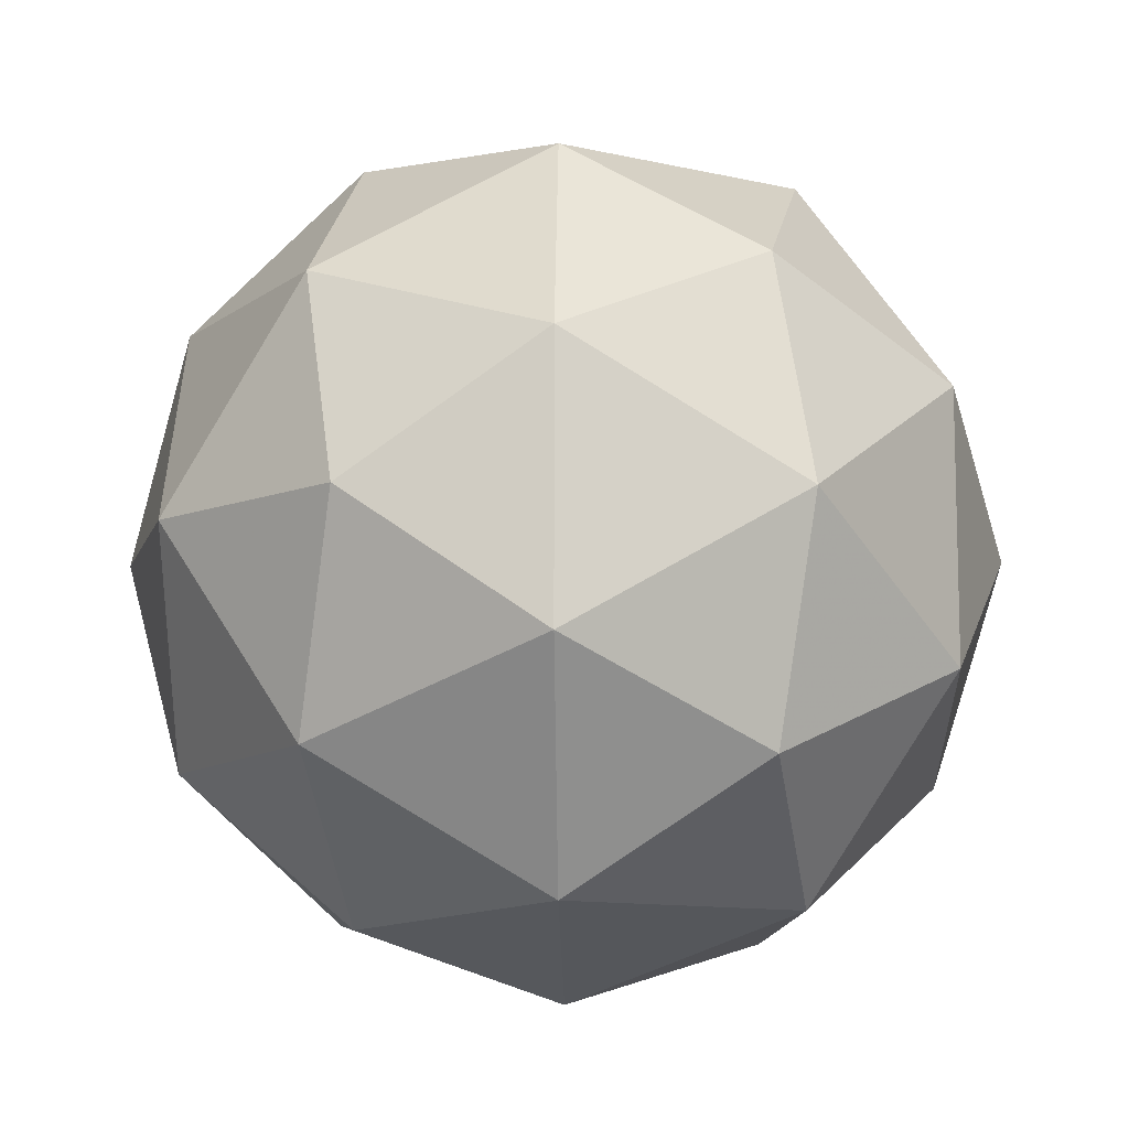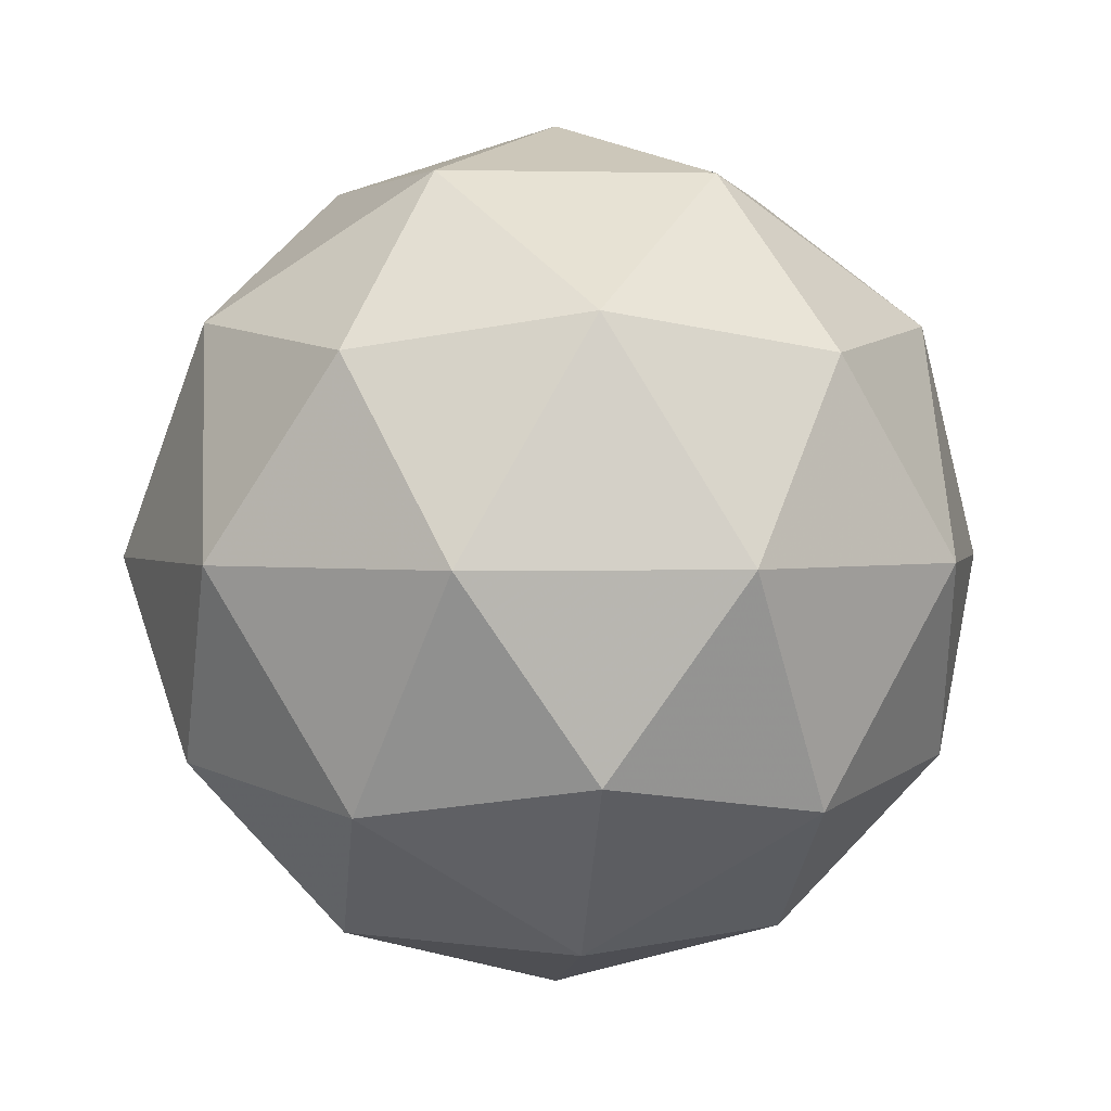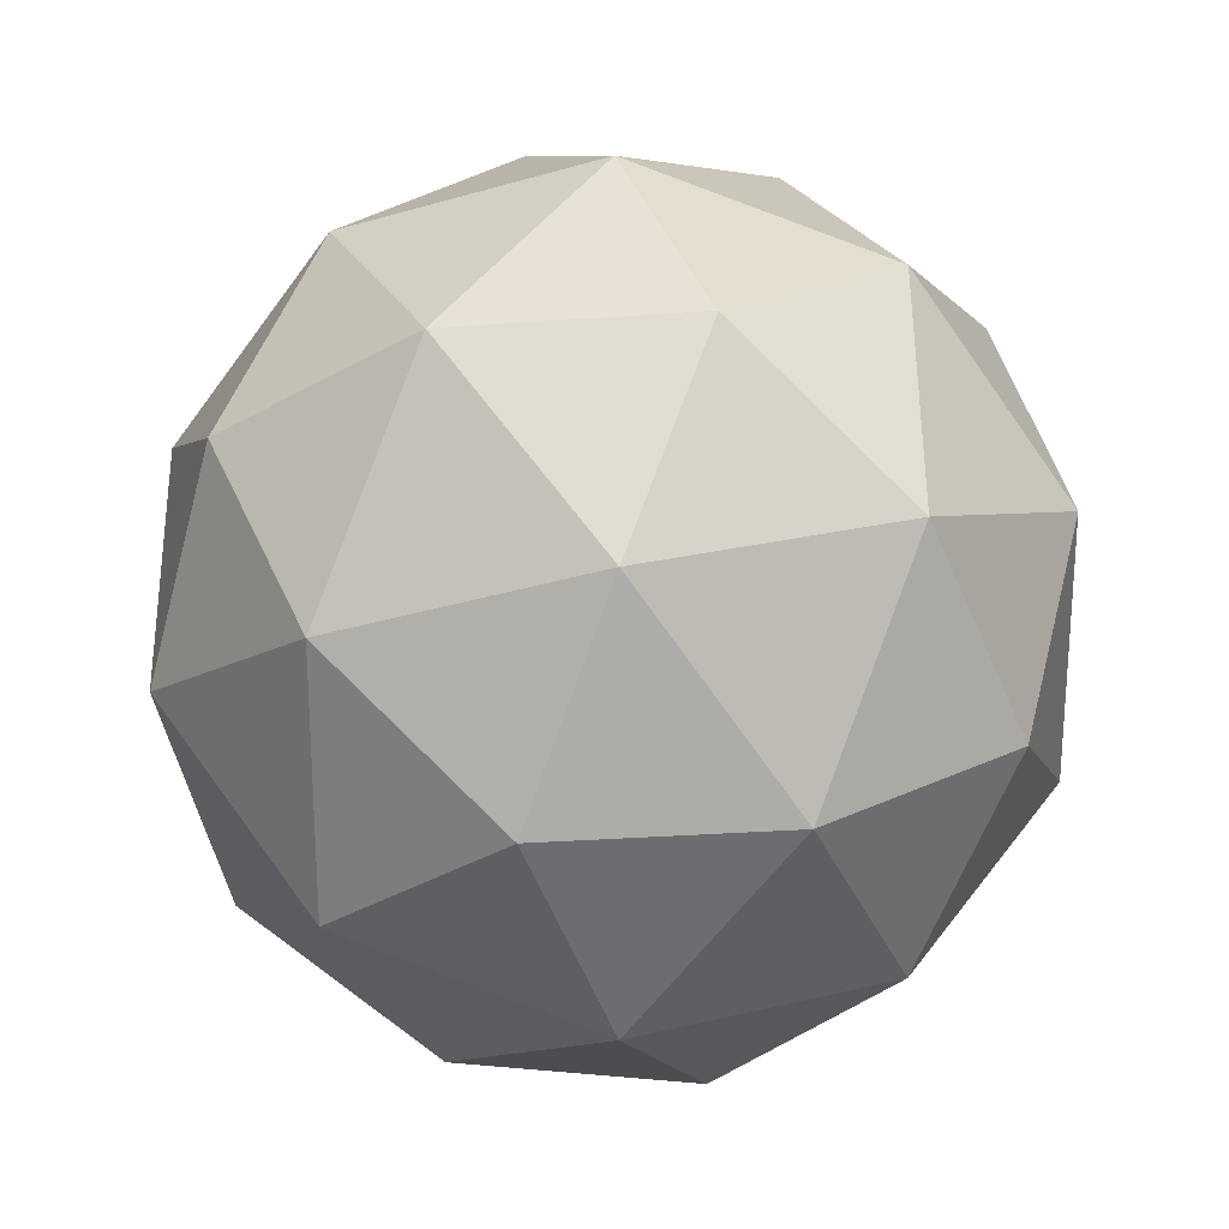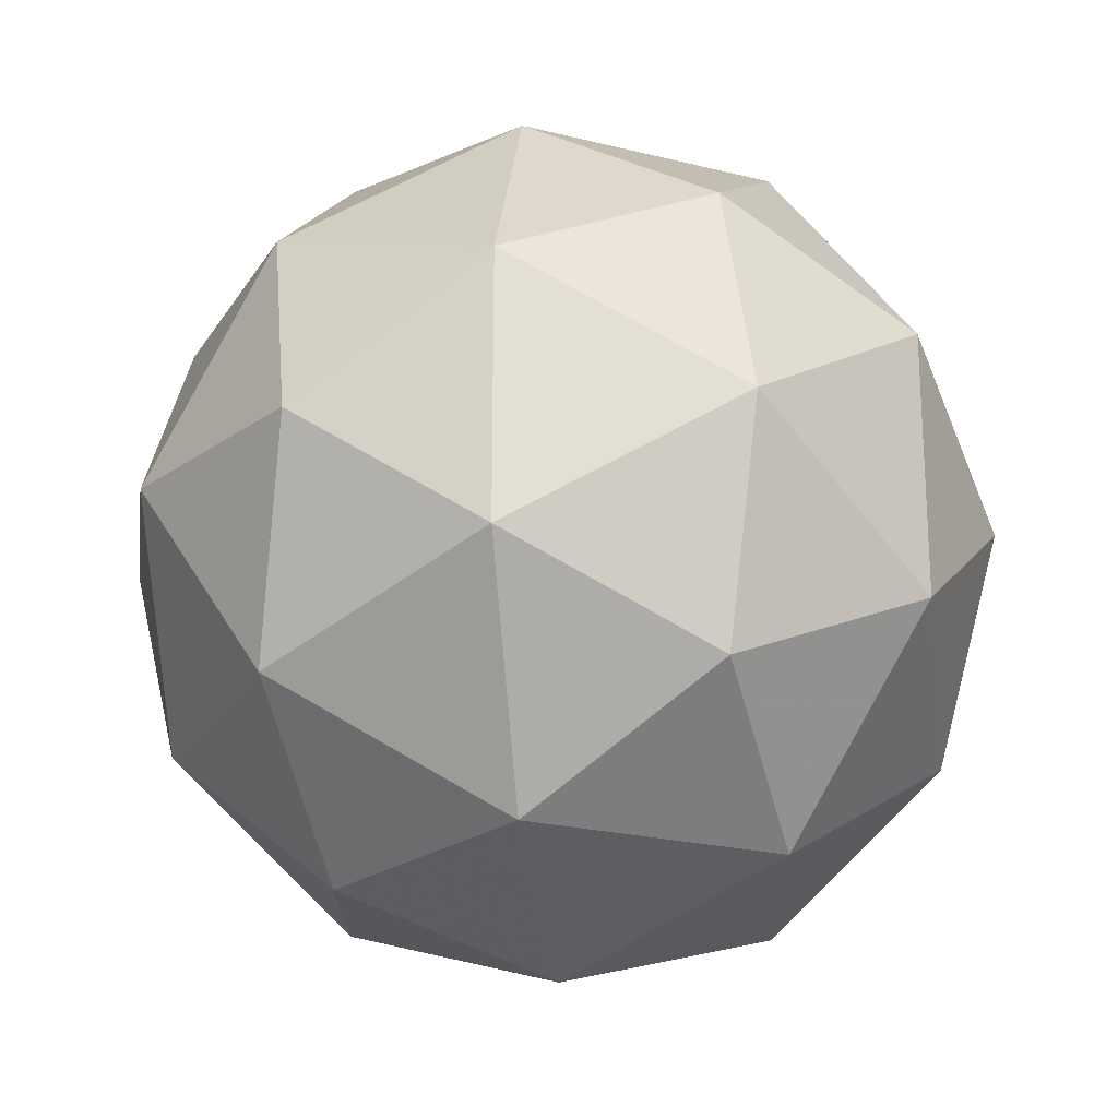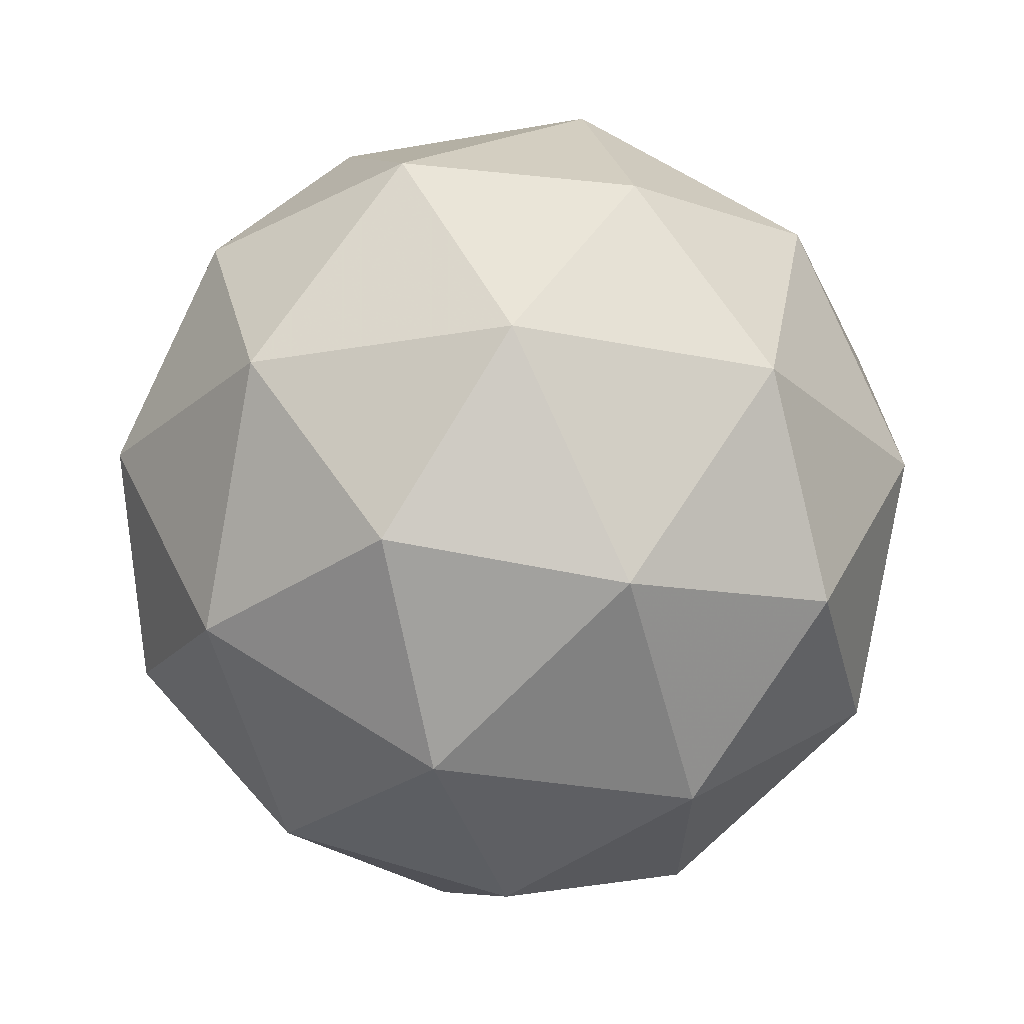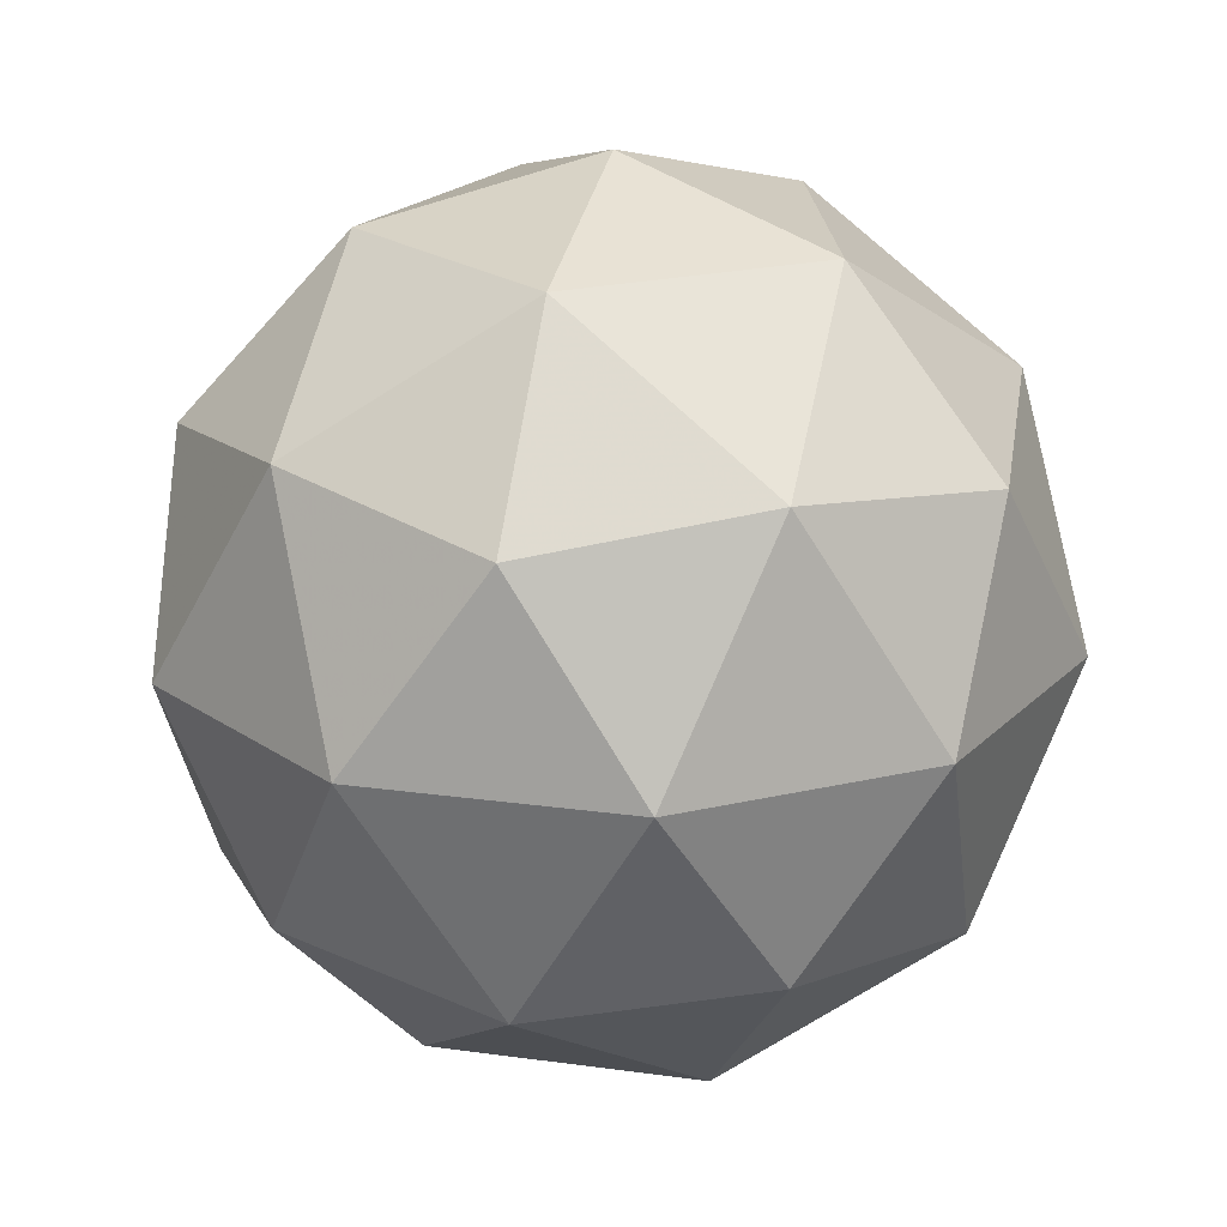
<metadata>
{"format":"obj","ext":"obj","renderer":"f3d","projection":"perspective","resolution":1024,"background":"white","views":[{"elev":-10.7,"azim":27.8,"up":"+Z"},{"elev":1.8,"azim":-168.1,"up":"+Y"},{"elev":25.1,"azim":126.8,"up":"+Z"},{"elev":-22.3,"azim":34.6,"up":"+Z"},{"elev":66.0,"azim":0.8,"up":"+Z"},{"elev":21.9,"azim":103.7,"up":"+Y"}]}
</metadata>
<code>
g RMHL-i10-g50-s1651
v -4989 -4355 -17.11
v -4900 -4324 47.78
v -5024 -4324 87.89
v -4837 -4239 93.29
v -4811 -4255 -17.11
v -5100 -4324 -17.11
v -5024 -4324 -122.1
v -4900 -4324 -82
v -4790 -4145 47.78
v -5047 -4239 161.5
v -4934 -4255 152.8
v -4989 -4145 192.9
v -5177 -4239 -17.11
v -5134 -4255 87.89
v -5189 -4145 47.78
v -5047 -4239 -195.7
v -5134 -4255 -122.1
v -5113 -4145 -187
v -4837 -4239 -127.5
v -4934 -4255 -187
v -4866 -4145 -187
v -4866 -4145 152.8
v -5113 -4145 152.8
v -5189 -4145 -82
v -4989 -4145 -227.1
v -4790 -4145 -82
v -4931 -4051 161.5
v -4845 -4035 87.89
v -4955 -3966 87.89
v -5141 -4051 93.29
v -5045 -4035 152.8
v -5079 -3966 47.78
v -5141 -4051 -127.5
v -5168 -4035 -17.11
v -5079 -3966 -82
v -4931 -4051 -195.7
v -5045 -4035 -187
v -4955 -3966 -122.1
v -4802 -4051 -17.11
v -4845 -4035 -122.1
v -4879 -3966 -17.11
v -4989 -3935 -17.11
f 1 2 3
f 4 2 5
f 1 3 6
f 1 6 7
f 1 7 8
f 4 5 9
f 10 11 12
f 13 14 15
f 16 17 18
f 19 20 21
f 4 9 22
f 10 12 23
f 13 15 24
f 16 18 25
f 19 21 26
f 27 28 29
f 30 31 32
f 33 34 35
f 36 37 38
f 39 40 41
f 41 38 42
f 41 40 38
f 40 36 38
f 38 35 42
f 38 37 35
f 37 33 35
f 35 32 42
f 35 34 32
f 34 30 32
f 32 29 42
f 32 31 29
f 31 27 29
f 29 41 42
f 29 28 41
f 28 39 41
f 26 40 39
f 26 21 40
f 21 36 40
f 25 37 36
f 25 18 37
f 18 33 37
f 24 34 33
f 24 15 34
f 15 30 34
f 23 31 30
f 23 12 31
f 12 27 31
f 22 28 27
f 22 9 28
f 9 39 28
f 21 25 36
f 21 20 25
f 20 16 25
f 18 24 33
f 18 17 24
f 17 13 24
f 15 23 30
f 15 14 23
f 14 10 23
f 12 22 27
f 12 11 22
f 11 4 22
f 9 26 39
f 9 5 26
f 5 19 26
f 8 20 19
f 8 7 20
f 7 16 20
f 7 17 16
f 7 6 17
f 6 13 17
f 6 14 13
f 6 3 14
f 3 10 14
f 5 8 19
f 5 2 8
f 2 1 8
f 3 11 10
f 3 2 11
f 2 4 11
f 2 4 11

</code>
